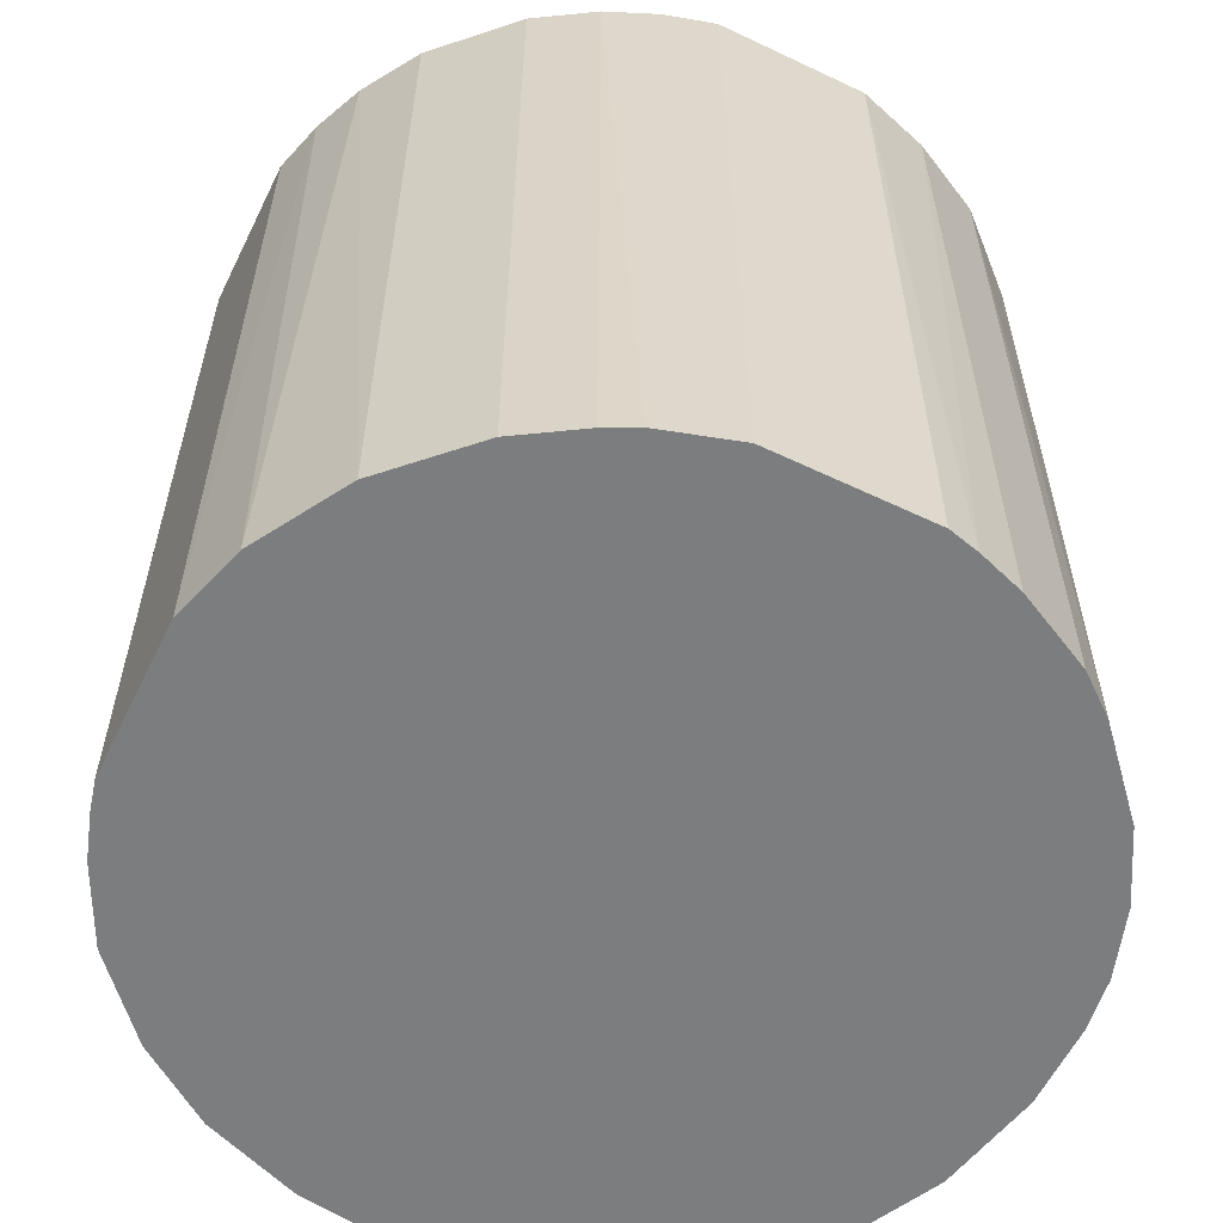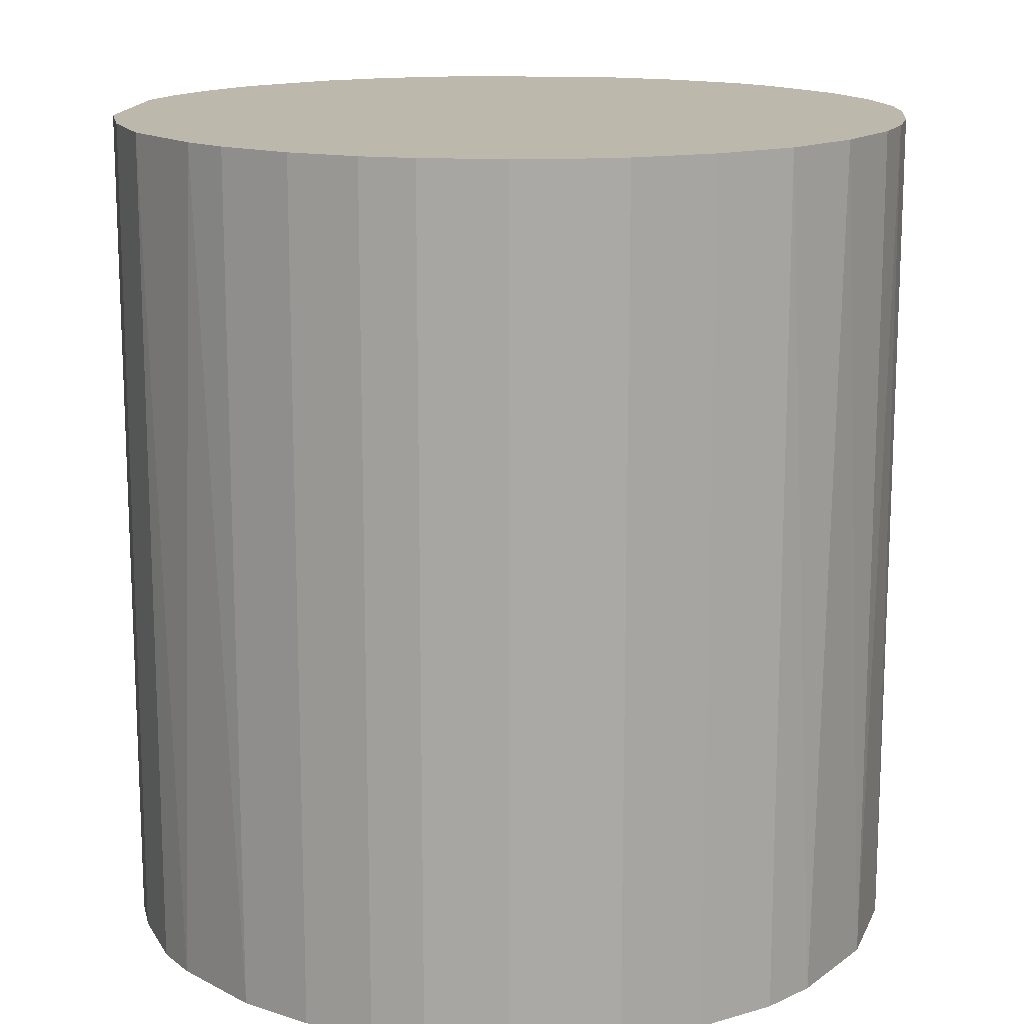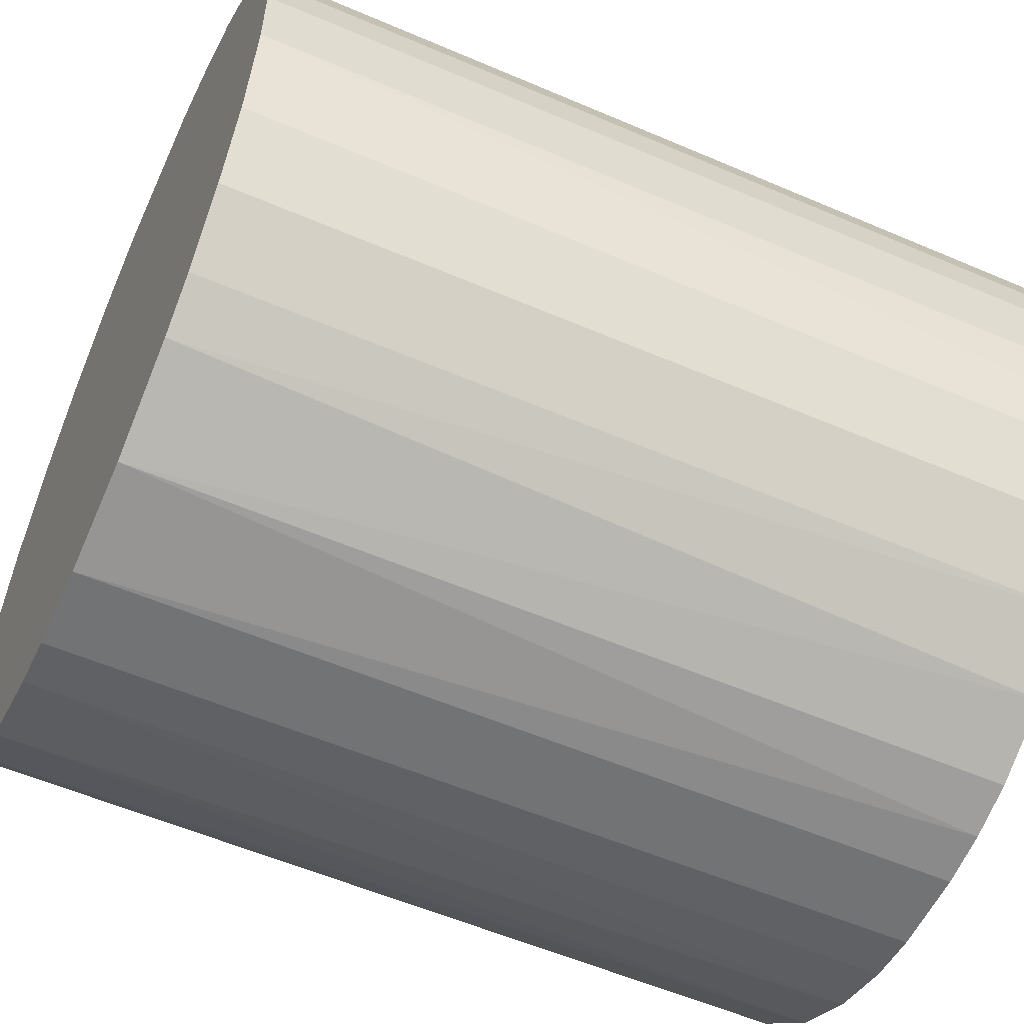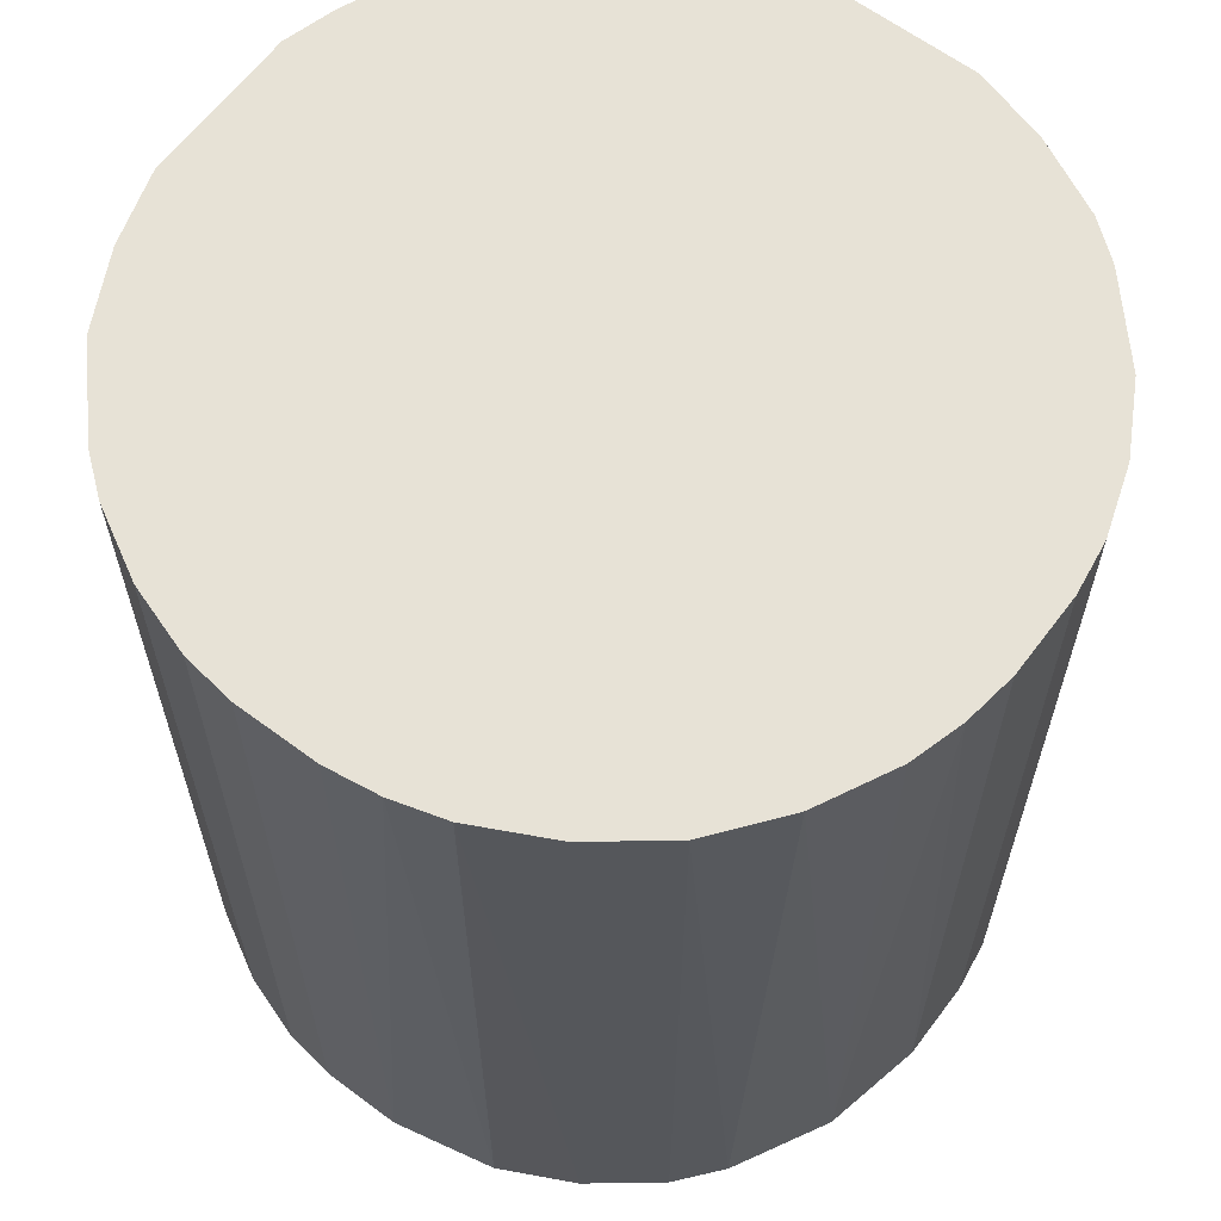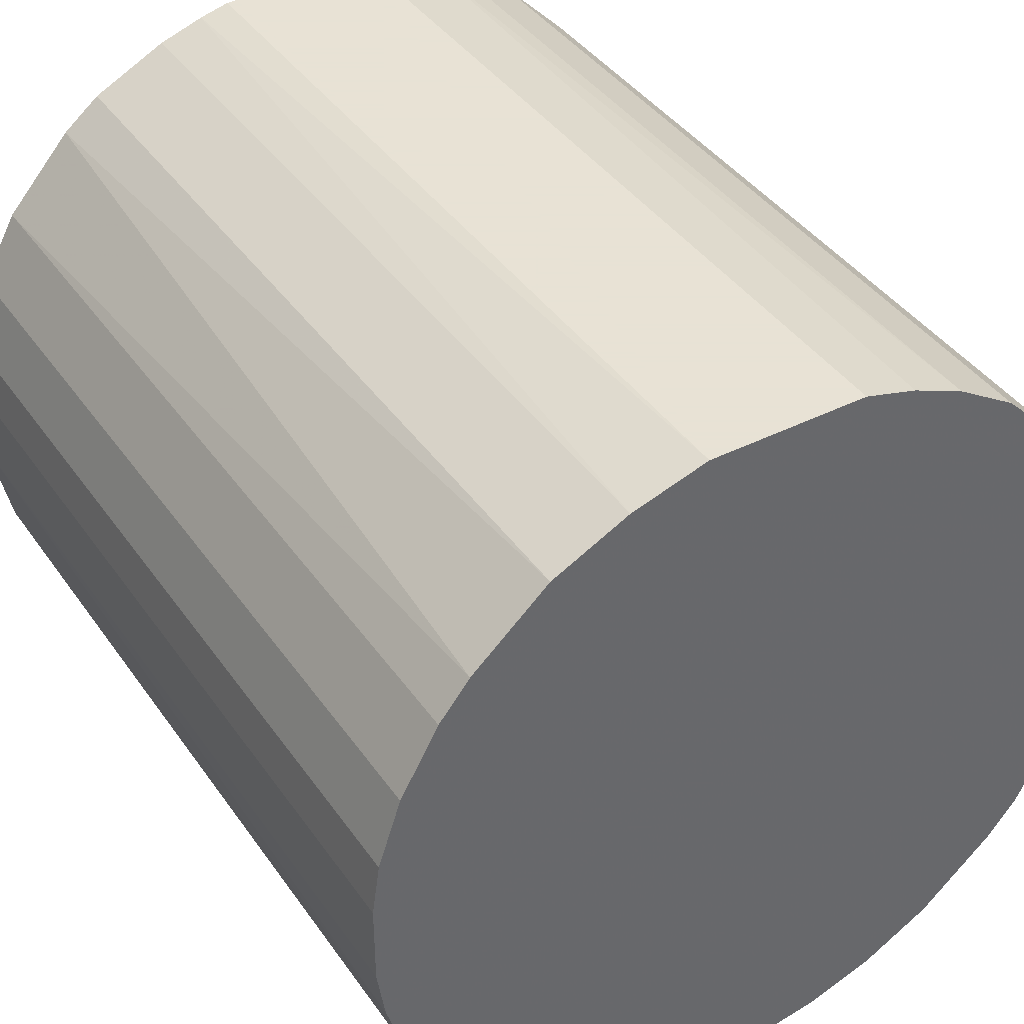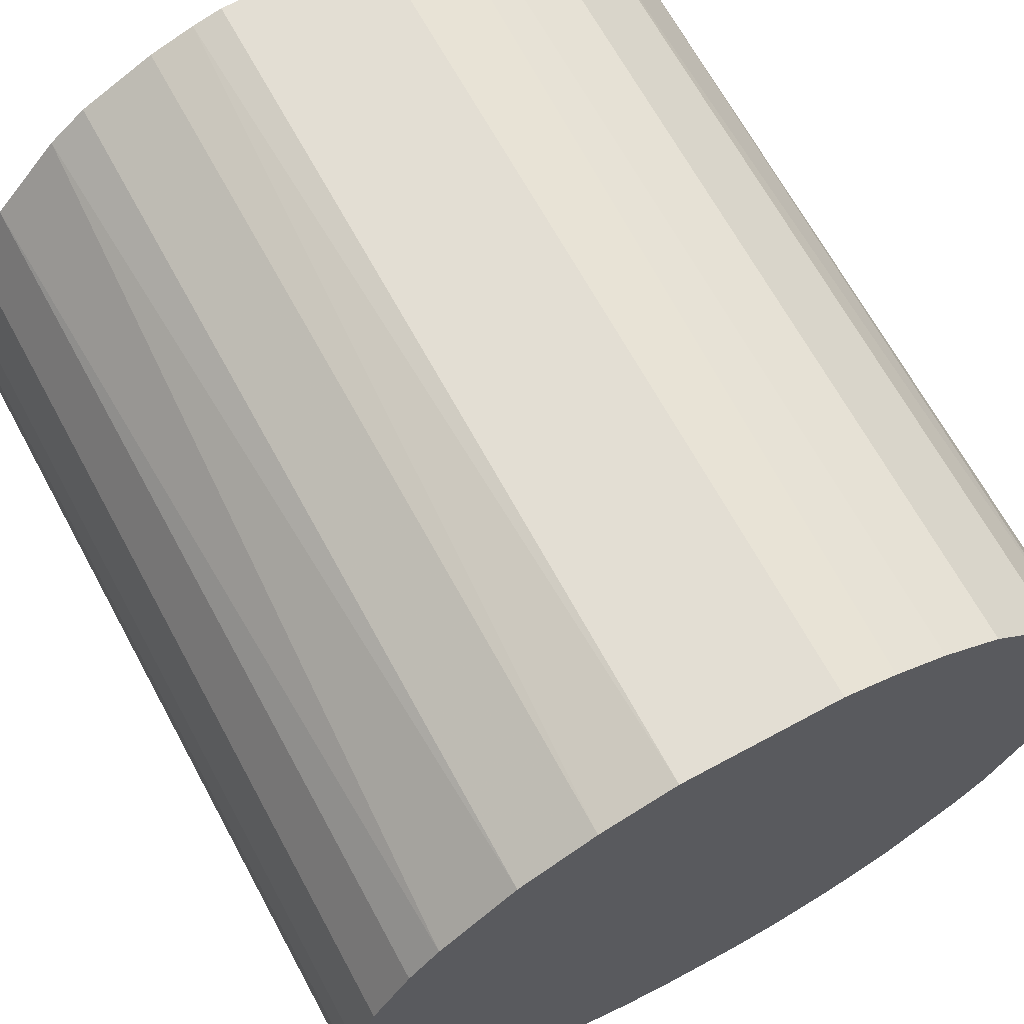
<metadata>
{"format":"obj","ext":"obj","renderer":"f3d","projection":"perspective","resolution":1024,"background":"white","views":[{"elev":-59.0,"azim":153.9,"up":"+Z"},{"elev":14.8,"azim":-84.3,"up":"+Z"},{"elev":-55.9,"azim":-114.3,"up":"+Y"},{"elev":63.0,"azim":-53.0,"up":"+Z"},{"elev":40.6,"azim":-31.6,"up":"+Y"},{"elev":67.2,"azim":-28.5,"up":"+Y"}]}
</metadata>
<code>
o convex_0
v -0.03063 -0.003011 -0.0325
v 0.03035 0.006186 0.0325
v 0.02919 0.01021 0.0325
v -0.03005 -0.00704 0.0325
v 0.007332 -0.03005 -0.0325
v 0.006186 0.03035 -0.0325
v -0.0174 0.02574 0.0325
v -0.003011 -0.03063 0.0325
v 0.02977 -0.008186 -0.0325
v 0.02344 -0.02027 0.0325
v -0.01855 -0.02487 -0.0325
v -0.02545 0.01768 -0.0325
v 0.01021 0.02919 0.0325
v 0.02459 0.01883 -0.0325
v -0.02832 0.01251 0.0325
v -0.022 -0.022 0.0325
v -0.008192 0.02977 -0.0325
v 0.02056 -0.02315 -0.0325
v 0.01251 -0.02832 0.0325
v -0.005888 0.03035 0.0325
v -0.02603 -0.01682 -0.0325
v 0.03035 0.006186 -0.0325
v 0.01884 0.02459 0.0325
v 0.03035 -0.005888 0.0325
v -0.01107 -0.0289 -0.0325
v 0.01424 0.02746 -0.0325
v -0.03005 0.007332 -0.0325
v -0.01107 -0.0289 0.0325
v -0.0174 0.02574 -0.0325
v -0.03063 0.003309 0.0325
v 0.02574 -0.0174 -0.0325
v -0.02315 0.02056 0.0325
v 0.02459 0.01883 0.0325
v -0.003011 -0.03063 -0.0325
v 0.02862 -0.01164 0.0325
v -0.02602 -0.01682 0.0325
v 0.003309 -0.03063 0.0325
v -0.0289 -0.01106 -0.0325
v 0.02862 0.01193 -0.0325
v 0.006186 0.03035 0.0325
v 0.01481 -0.02717 -0.0325
v 0.01769 -0.02545 0.0325
v 0.01884 0.02459 -0.0325
v -0.01164 0.02862 0.0325
v -0.01682 -0.02602 0.0325
v -0.005888 0.03035 -0.0325
v 0.03035 -0.005888 -0.0325
v -0.022 -0.022 -0.0325
v -0.02027 0.02344 -0.0325
v -0.02832 0.01251 -0.0325
v 0.02747 0.01424 0.0325
v -0.0289 -0.01106 0.0325
v 0.02574 -0.0174 0.0325
v -0.00704 -0.03005 0.0325
v -0.03005 0.007332 0.0325
v 0.007332 -0.03005 0.0325
v 0.003309 -0.03063 -0.0325
v -0.03063 -0.003011 0.0325
v -0.03063 0.003309 -0.0325
v 0.01424 0.02746 0.0325
v -0.02545 0.01768 0.0325
v 0.02862 -0.01164 -0.0325
v -0.01164 0.02862 -0.0325
v 0.01193 0.02862 -0.0325
f 60 26 64
f 2 3 4
f 5 1 6
f 4 3 7
f 2 4 8
f 5 6 9
f 2 8 10
f 1 5 11
f 6 1 12
f 7 3 13
f 9 6 14
f 4 7 15
f 8 4 16
f 6 12 17
f 5 9 18
f 10 8 19
f 7 13 20
f 1 11 21
f 3 2 22
f 9 14 22
f 13 3 23
f 2 10 24
f 22 2 24
f 11 5 25
f 14 6 26
f 12 1 27
f 8 16 28
f 17 12 29
f 4 15 30
f 18 9 31
f 10 18 31
f 15 7 32
f 23 3 33
f 14 23 33
f 25 5 34
f 24 10 35
f 9 24 35
f 16 4 36
f 21 16 36
f 19 8 37
f 8 34 37
f 4 1 38
f 1 21 38
f 3 22 39
f 22 14 39
f 13 6 40
f 6 20 40
f 20 13 40
f 5 18 41
f 19 5 41
f 19 41 42
f 18 10 42
f 10 19 42
f 41 18 42
f 23 14 43
f 14 26 43
f 26 23 43
f 7 20 44
f 20 17 44
f 29 7 44
f 16 11 45
f 11 25 45
f 28 16 45
f 25 28 45
f 6 17 46
f 20 6 46
f 17 20 46
f 9 22 47
f 24 9 47
f 22 24 47
f 11 16 48
f 21 11 48
f 16 21 48
f 7 29 49
f 29 12 49
f 32 7 49
f 12 32 49
f 15 12 50
f 12 27 50
f 27 15 50
f 33 3 51
f 14 33 51
f 3 39 51
f 39 14 51
f 36 4 52
f 21 36 52
f 4 38 52
f 38 21 52
f 10 31 53
f 35 10 53
f 31 35 53
f 8 28 54
f 28 25 54
f 34 8 54
f 25 34 54
f 15 27 55
f 30 15 55
f 27 30 55
f 5 19 56
f 37 5 56
f 19 37 56
f 34 5 57
f 5 37 57
f 37 34 57
f 1 4 58
f 30 1 58
f 4 30 58
f 27 1 59
f 1 30 59
f 30 27 59
f 13 23 60
f 23 26 60
f 12 15 61
f 15 32 61
f 32 12 61
f 31 9 62
f 9 35 62
f 35 31 62
f 17 29 63
f 44 17 63
f 29 44 63
f 6 13 64
f 26 6 64
f 13 60 64

</code>
